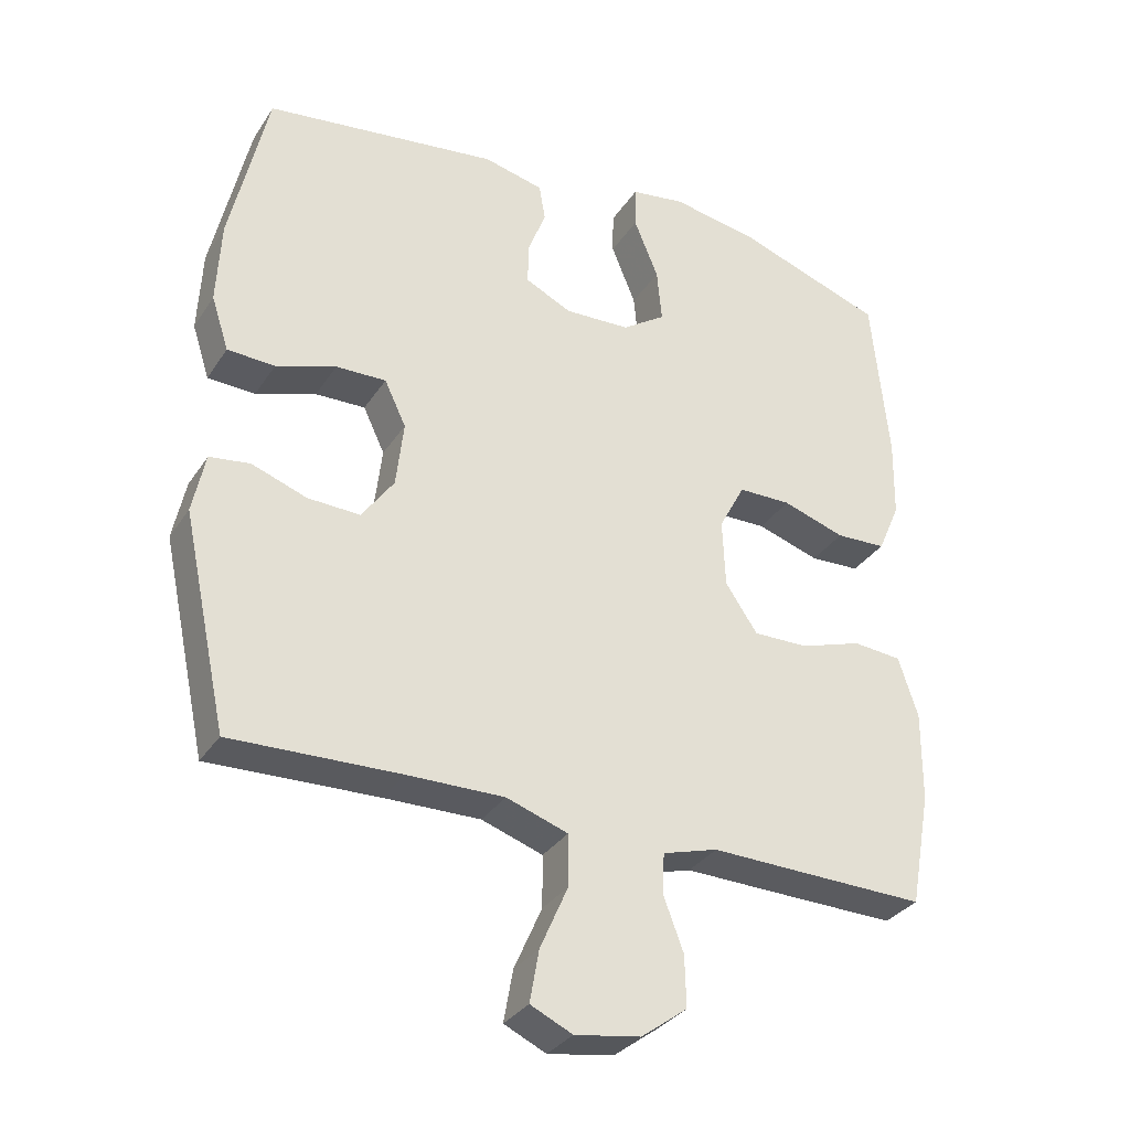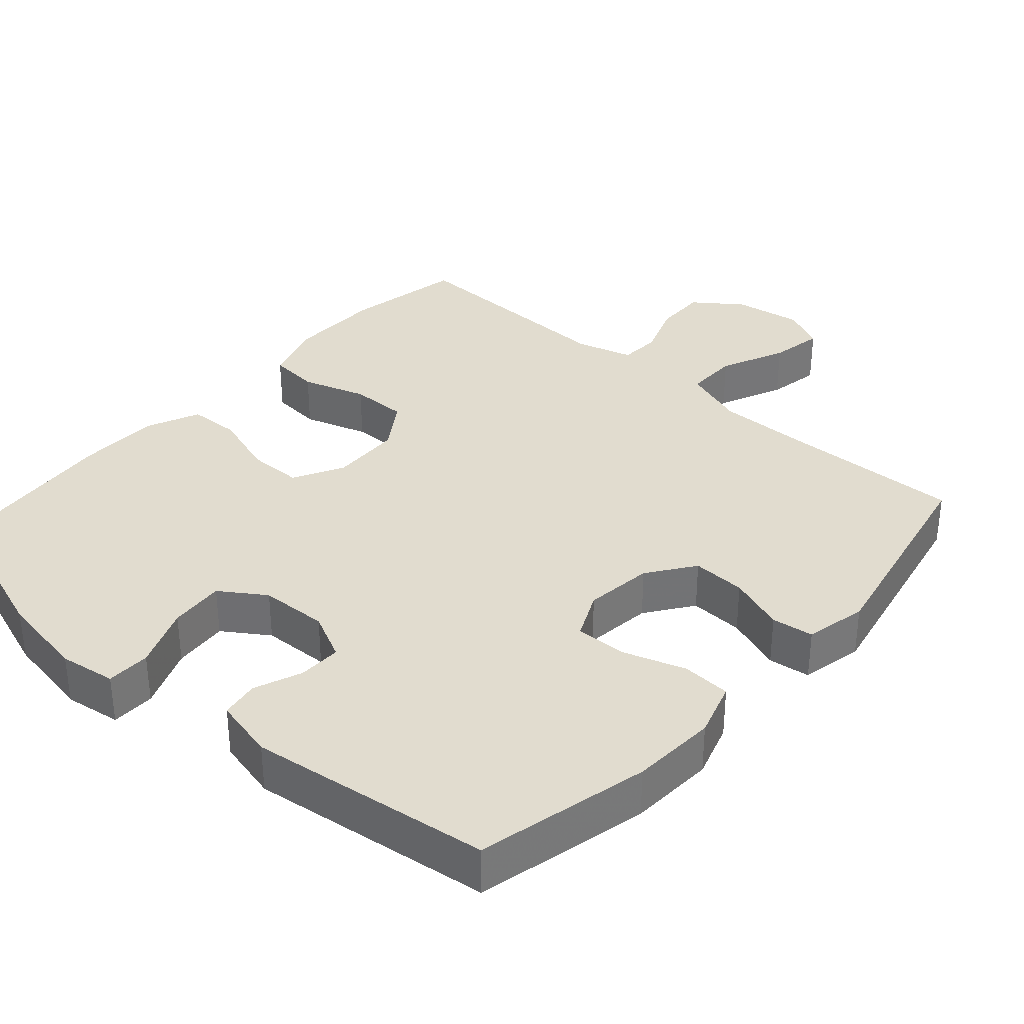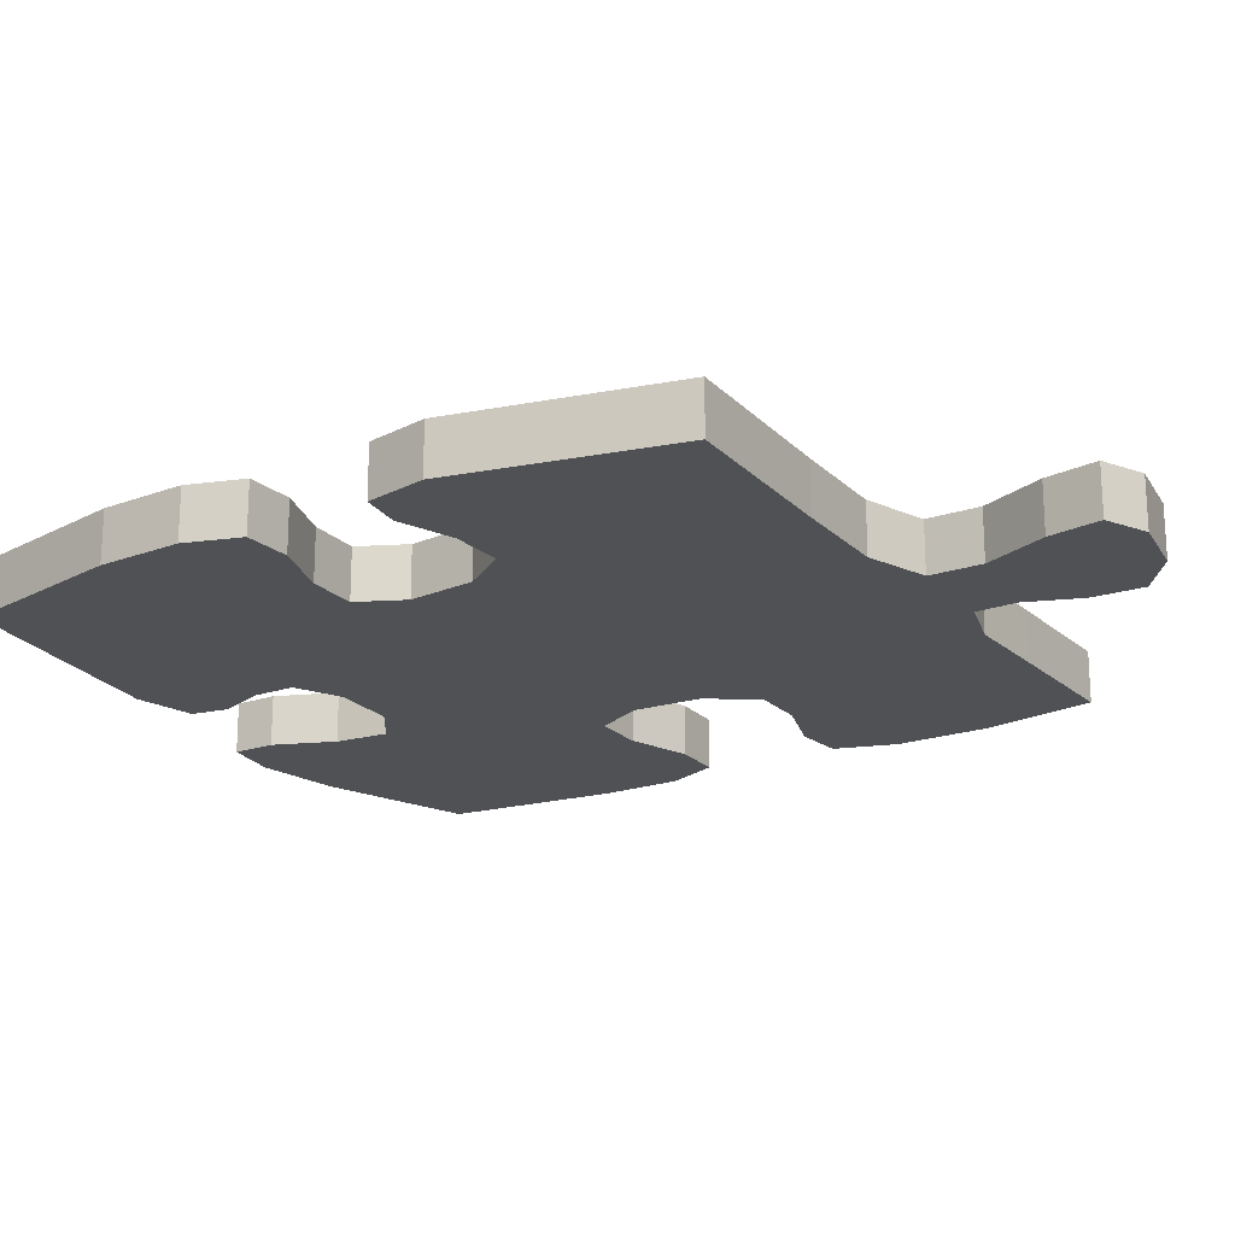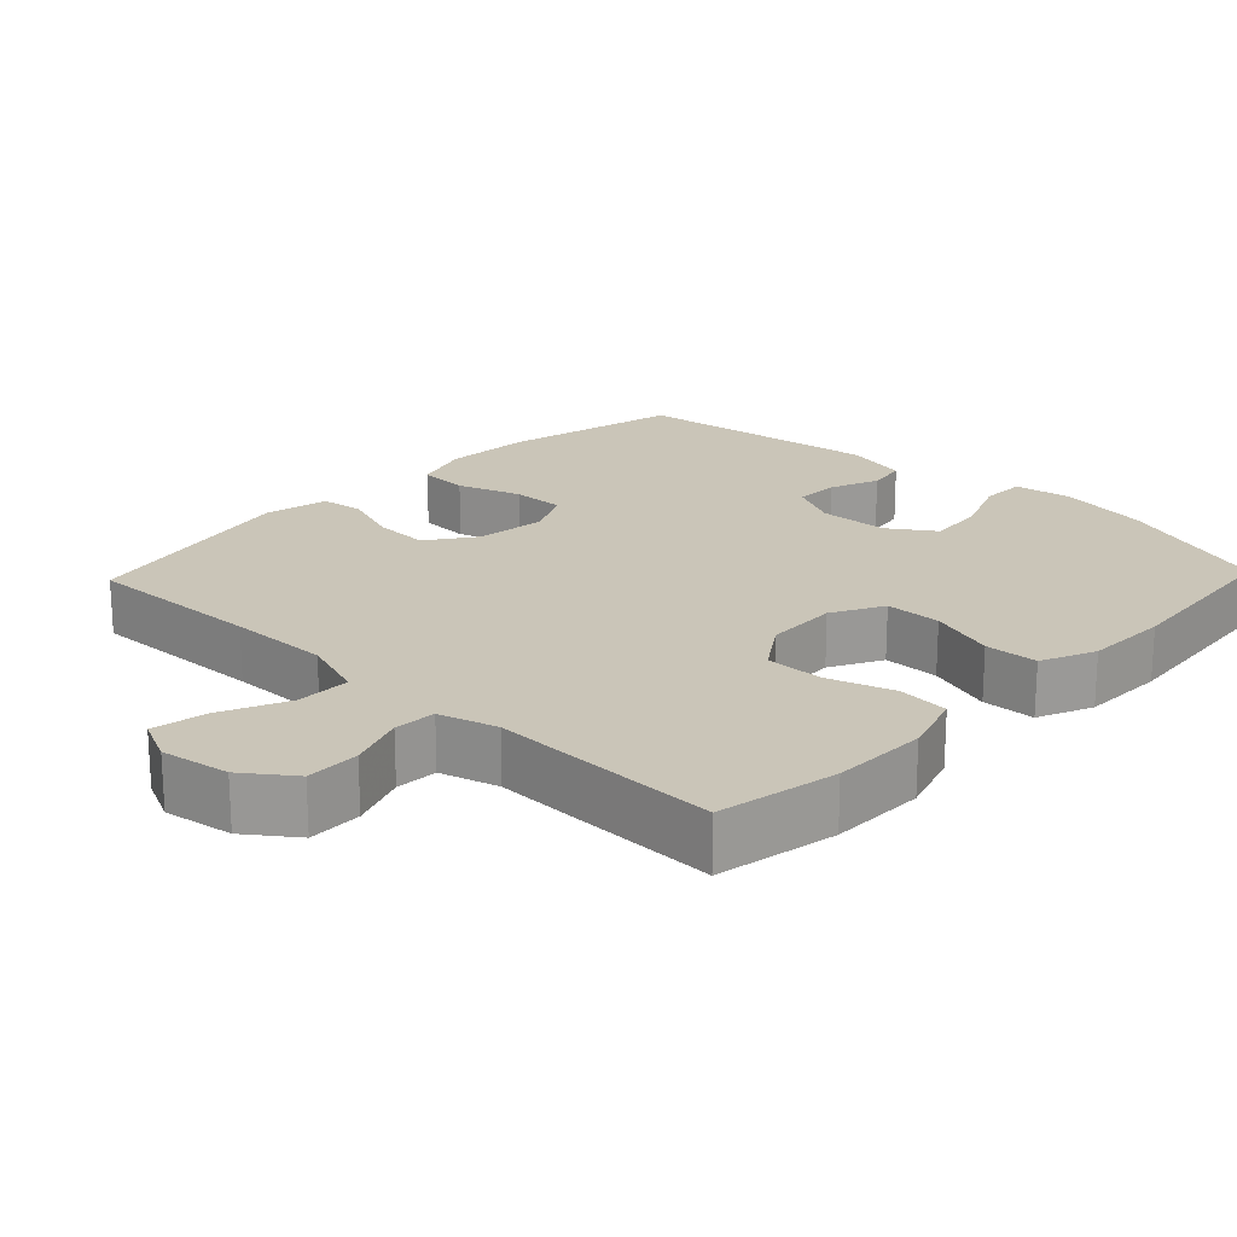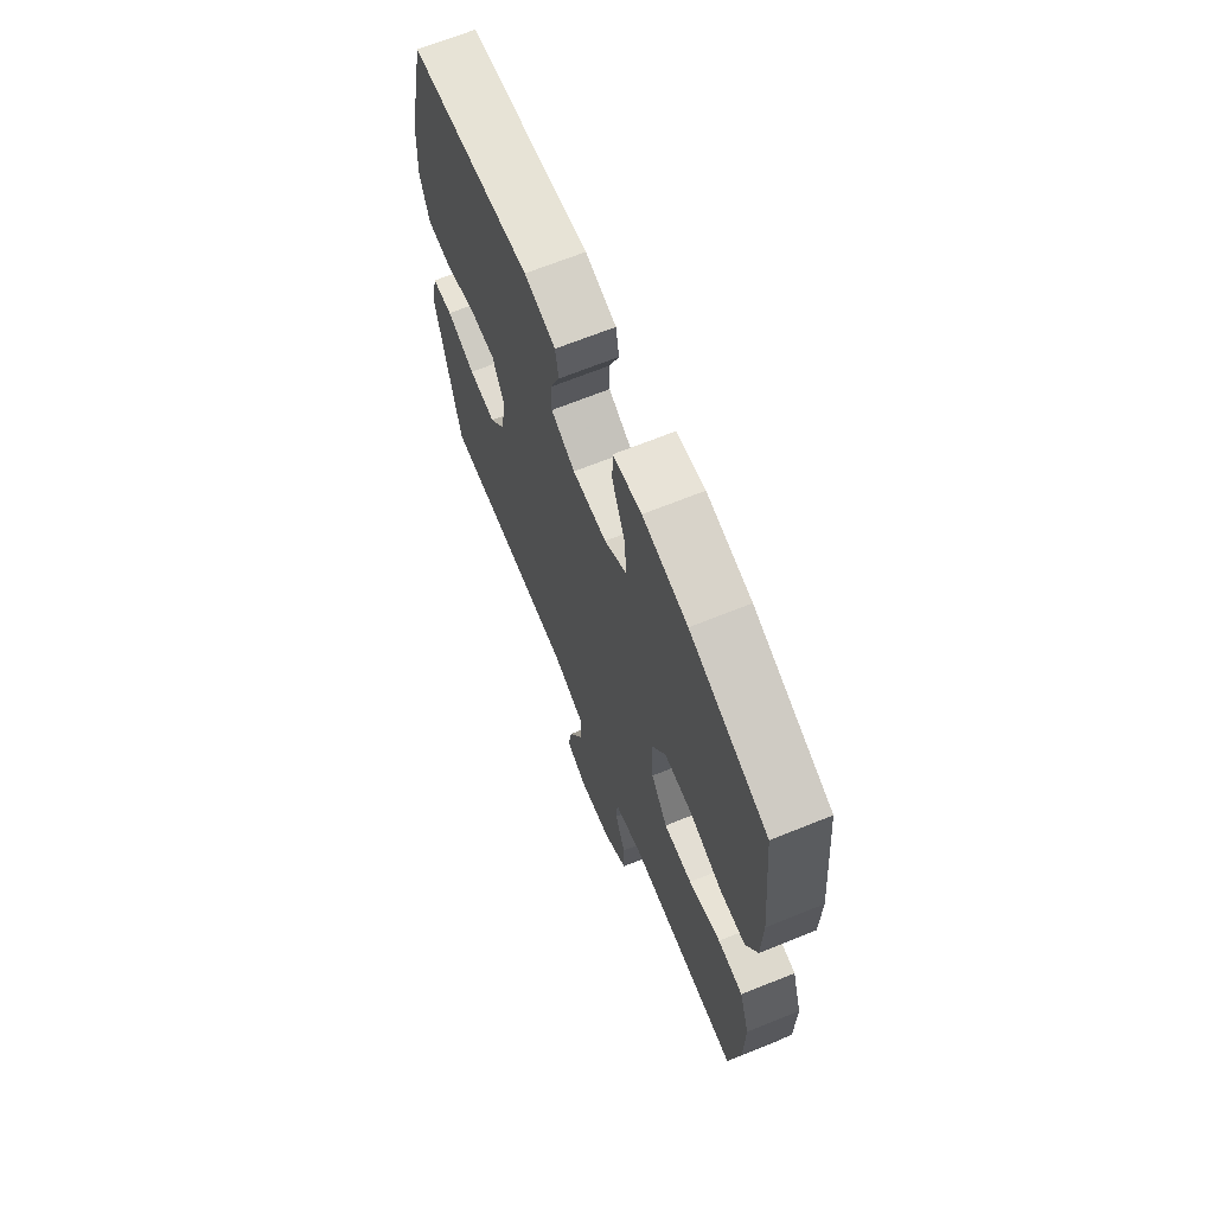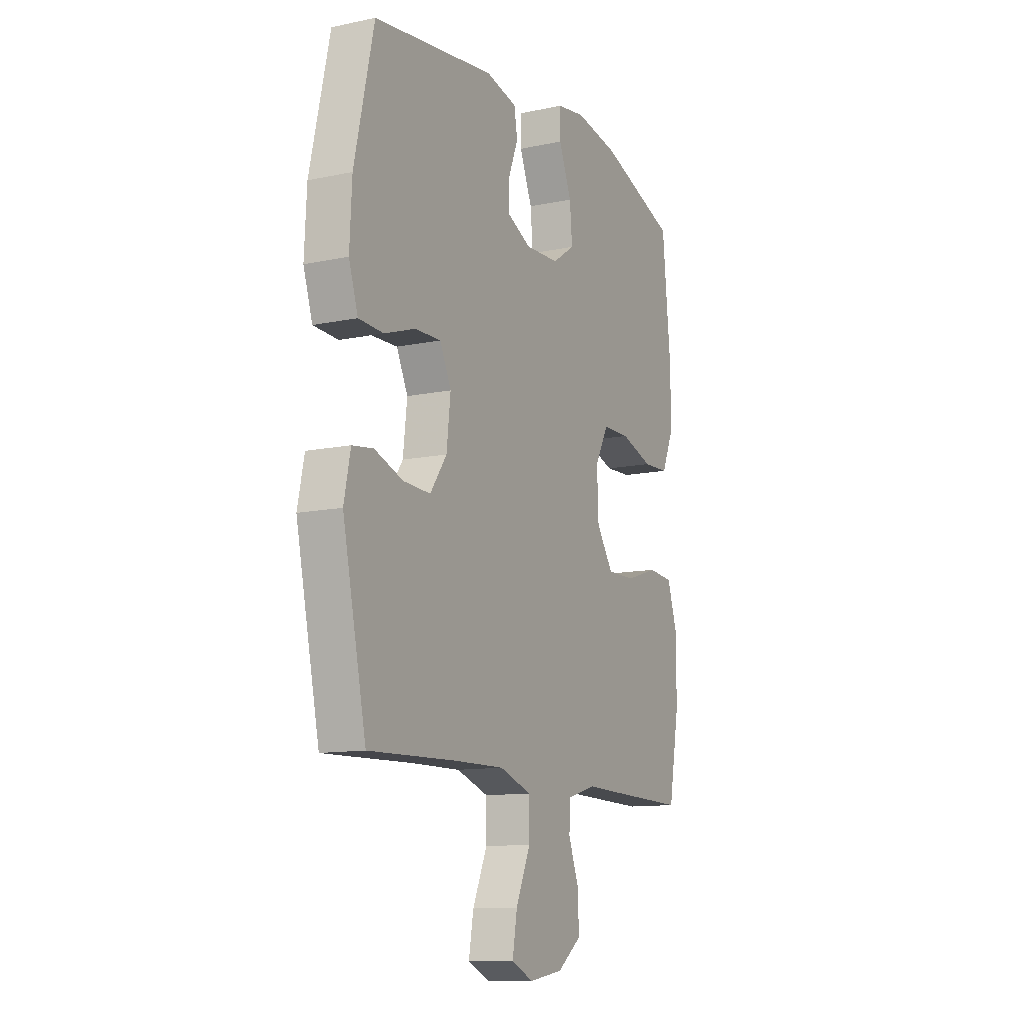
<metadata>
{"format":"obj","ext":"obj","renderer":"f3d","projection":"perspective","resolution":1024,"background":"white","views":[{"elev":-32.3,"azim":152.1,"up":"+Z"},{"elev":34.5,"azim":41.8,"up":"+Y"},{"elev":-20.0,"azim":121.8,"up":"+Y"},{"elev":20.5,"azim":-136.3,"up":"+Y"},{"elev":67.9,"azim":-112.0,"up":"+Z"},{"elev":-11.8,"azim":116.8,"up":"+Z"}]}
</metadata>
<code>
v 0.5 0.07 -0.5
v 0.257 0.07 -0.492
v 0.119 0.07 -0.49
v 0.031 0.07 -0.52
v 0.031 0.07 -0.594
v 0.071 0.07 -0.685
v 0.084 0.07 -0.759
v 0.024 0.07 -0.787
v -0.07 0.07 -0.772
v -0.136 0.07 -0.723
v -0.134 0.07 -0.65
v -0.105 0.07 -0.573
v -0.108 0.07 -0.516
v -0.187 0.07 -0.493
v -0.309 0.07 -0.496
v -0.5 0.07 -0.5
v -0.53 0.07 -0.336
v -0.531 0.07 -0.206
v -0.503 0.07 -0.12
v -0.433 0.07 -0.114
v -0.344 0.07 -0.143
v -0.265 0.07 -0.144
v -0.219 0.07 -0.076
v -0.215 0.07 0.022
v -0.252 0.07 0.092
v -0.328 0.07 0.093
v -0.418 0.07 0.064
v -0.49 0.07 0.067
v -0.522 0.07 0.141
v -0.524 0.07 0.255
v -0.5 0.07 0.5
v -0.286 0.07 0.574
v -0.163 0.07 0.595
v -0.085 0.07 0.583
v -0.084 0.07 0.522
v -0.119 0.07 0.436
v -0.126 0.07 0.359
v -0.064 0.07 0.317
v 0.03 0.07 0.313
v 0.096 0.07 0.345
v 0.095 0.07 0.405
v 0.069 0.07 0.472
v 0.078 0.07 0.525
v 0.164 0.07 0.545
v 0.5 0.07 0.5
v 0.554 0.07 0.26
v 0.56 0.07 0.141
v 0.535 0.07 0.064
v 0.467 0.07 0.061
v 0.381 0.07 0.09
v 0.309 0.07 0.092
v 0.278 0.07 0.027
v 0.289 0.07 -0.068
v 0.335 0.07 -0.133
v 0.41 0.07 -0.13
v 0.489 0.07 -0.102
v 0.547 0.07 -0.11
v 0.565 0.07 -0.196
v 0.5 0 -0.5
v 0.257 0 -0.492
v 0.119 0 -0.49
v 0.031 0 -0.52
v 0.031 0 -0.594
v 0.071 0 -0.685
v 0.084 0 -0.759
v 0.024 0 -0.787
v -0.07 0 -0.772
v -0.136 0 -0.723
v -0.134 0 -0.65
v -0.105 0 -0.573
v -0.108 0 -0.516
v -0.187 0 -0.493
v -0.309 0 -0.496
v -0.5 0 -0.5
v -0.53 0 -0.336
v -0.531 0 -0.206
v -0.503 0 -0.12
v -0.433 0 -0.114
v -0.344 0 -0.143
v -0.265 0 -0.144
v -0.219 0 -0.076
v -0.215 0 0.022
v -0.252 0 0.092
v -0.328 0 0.093
v -0.418 0 0.064
v -0.49 0 0.067
v -0.522 0 0.141
v -0.524 0 0.255
v -0.5 0 0.5
v -0.286 0 0.574
v -0.163 0 0.595
v -0.085 0 0.583
v -0.084 0 0.522
v -0.119 0 0.436
v -0.126 0 0.359
v -0.064 0 0.317
v 0.03 0 0.313
v 0.096 0 0.345
v 0.095 0 0.405
v 0.069 0 0.472
v 0.078 0 0.525
v 0.164 0 0.545
v 0.5 0 0.5
v 0.554 0 0.26
v 0.56 0 0.141
v 0.535 0 0.064
v 0.467 0 0.061
v 0.381 0 0.09
v 0.309 0 0.092
v 0.278 0 0.027
v 0.289 0 -0.068
v 0.335 0 -0.133
v 0.41 0 -0.13
v 0.489 0 -0.102
v 0.547 0 -0.11
v 0.565 0 -0.196
f 55 56 57 58
f 54 55 58 1
f 53 54 1 2
f 52 53 2 3
f 47 48 49 50
f 47 50 51
f 46 47 51
f 45 46 51
f 44 45 51 52
f 41 42 43 44
f 40 41 44 52
f 33 34 35 36
f 33 36 37
f 32 33 37
f 31 32 37
f 30 31 37 38
f 26 27 28 29
f 25 26 29 30
f 18 19 20 21
f 18 21 22
f 17 18 22
f 14 15 16 17
f 13 14 17 22
f 9 10 11 12
f 9 12 13
f 8 9 13
f 5 6 7 8
f 4 5 8 13
f 39 40 52 3
f 25 30 38 39
f 24 25 39 3
f 4 13 22 23
f 3 4 23 24
f 116 115 114 113
f 59 116 113 112
f 60 59 112 111
f 61 60 111 110
f 108 107 106 105
f 109 108 105
f 109 105 104
f 109 104 103
f 110 109 103 102
f 102 101 100 99
f 110 102 99 98
f 94 93 92 91
f 95 94 91
f 95 91 90
f 95 90 89
f 96 95 89 88
f 87 86 85 84
f 88 87 84 83
f 79 78 77 76
f 80 79 76
f 80 76 75
f 75 74 73 72
f 80 75 72 71
f 70 69 68 67
f 71 70 67
f 71 67 66
f 66 65 64 63
f 71 66 63 62
f 61 110 98 97
f 97 96 88 83
f 61 97 83 82
f 81 80 71 62
f 82 81 62 61
f 1 59 60 2
f 2 60 61 3
f 3 61 62 4
f 4 62 63 5
f 5 63 64 6
f 6 64 65 7
f 7 65 66 8
f 8 66 67 9
f 9 67 68 10
f 10 68 69 11
f 11 69 70 12
f 12 70 71 13
f 13 71 72 14
f 14 72 73 15
f 15 73 74 16
f 16 74 75 17
f 17 75 76 18
f 18 76 77 19
f 19 77 78 20
f 20 78 79 21
f 21 79 80 22
f 22 80 81 23
f 23 81 82 24
f 24 82 83 25
f 25 83 84 26
f 26 84 85 27
f 27 85 86 28
f 28 86 87 29
f 29 87 88 30
f 30 88 89 31
f 31 89 90 32
f 32 90 91 33
f 33 91 92 34
f 34 92 93 35
f 35 93 94 36
f 36 94 95 37
f 37 95 96 38
f 38 96 97 39
f 39 97 98 40
f 40 98 99 41
f 41 99 100 42
f 42 100 101 43
f 43 101 102 44
f 44 102 103 45
f 45 103 104 46
f 46 104 105 47
f 47 105 106 48
f 48 106 107 49
f 49 107 108 50
f 50 108 109 51
f 51 109 110 52
f 52 110 111 53
f 53 111 112 54
f 54 112 113 55
f 55 113 114 56
f 56 114 115 57
f 57 115 116 58
f 58 116 59 1

</code>
